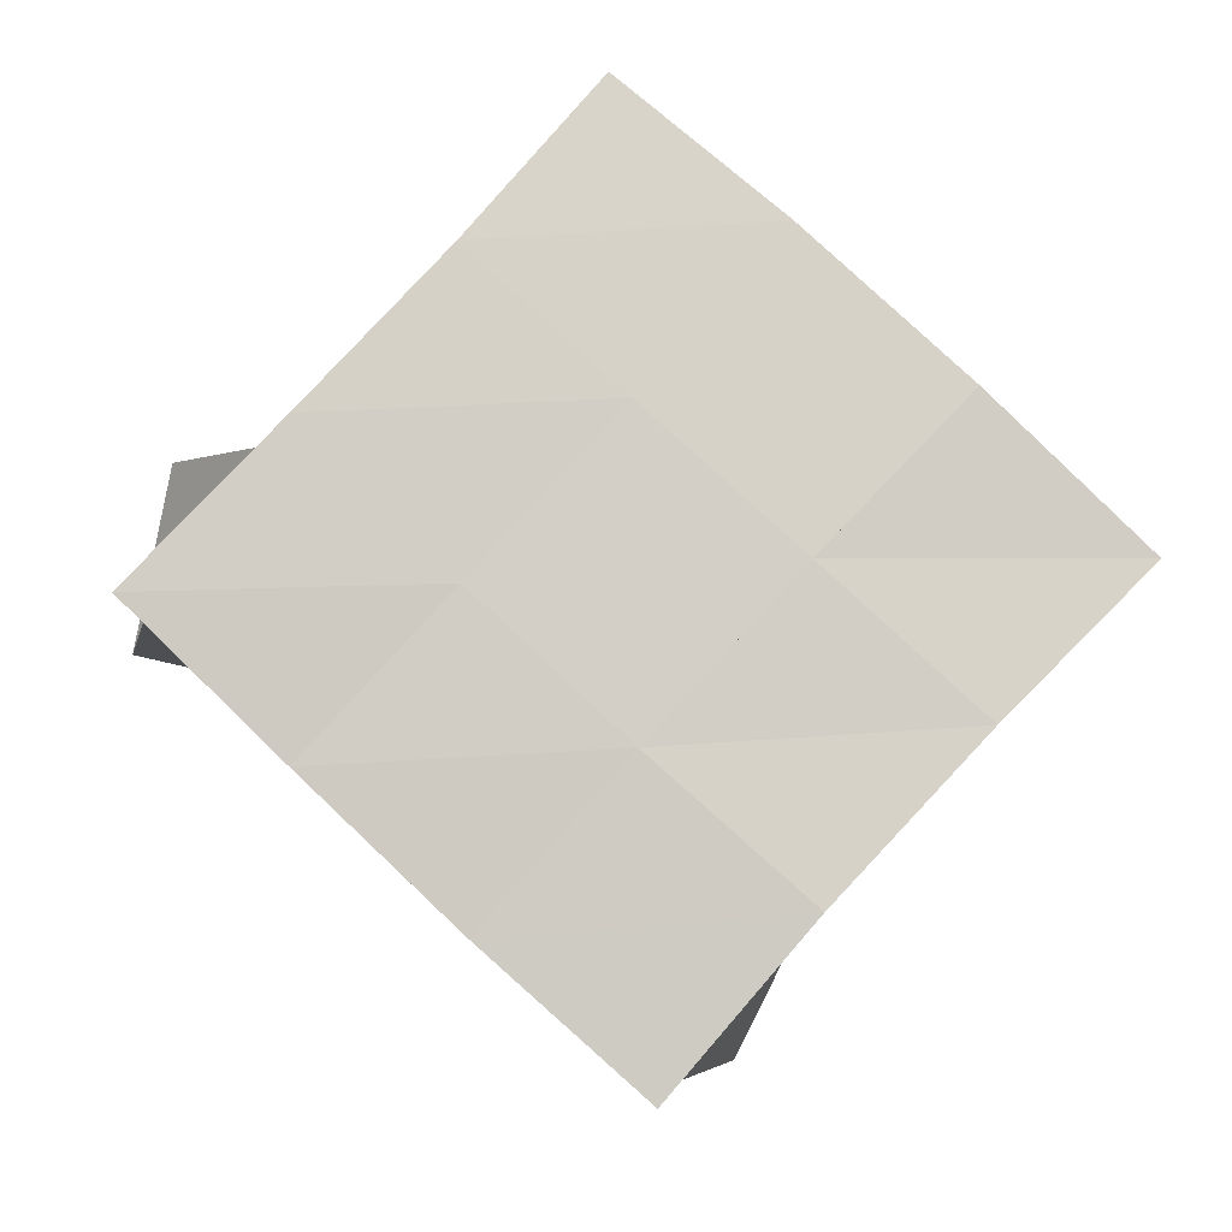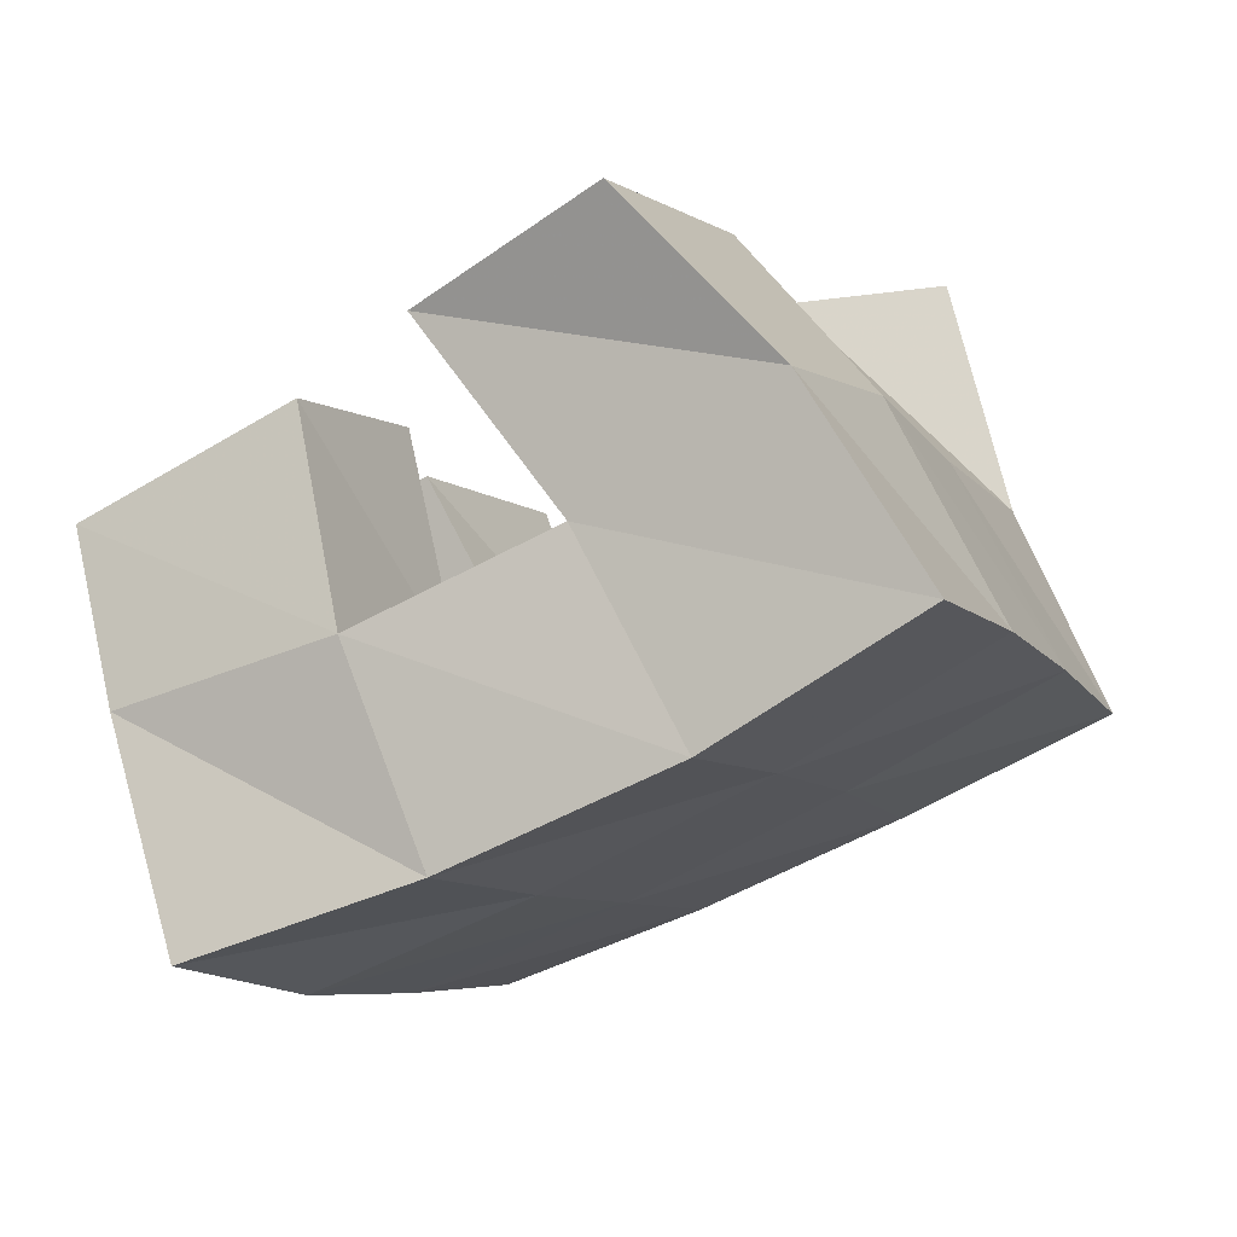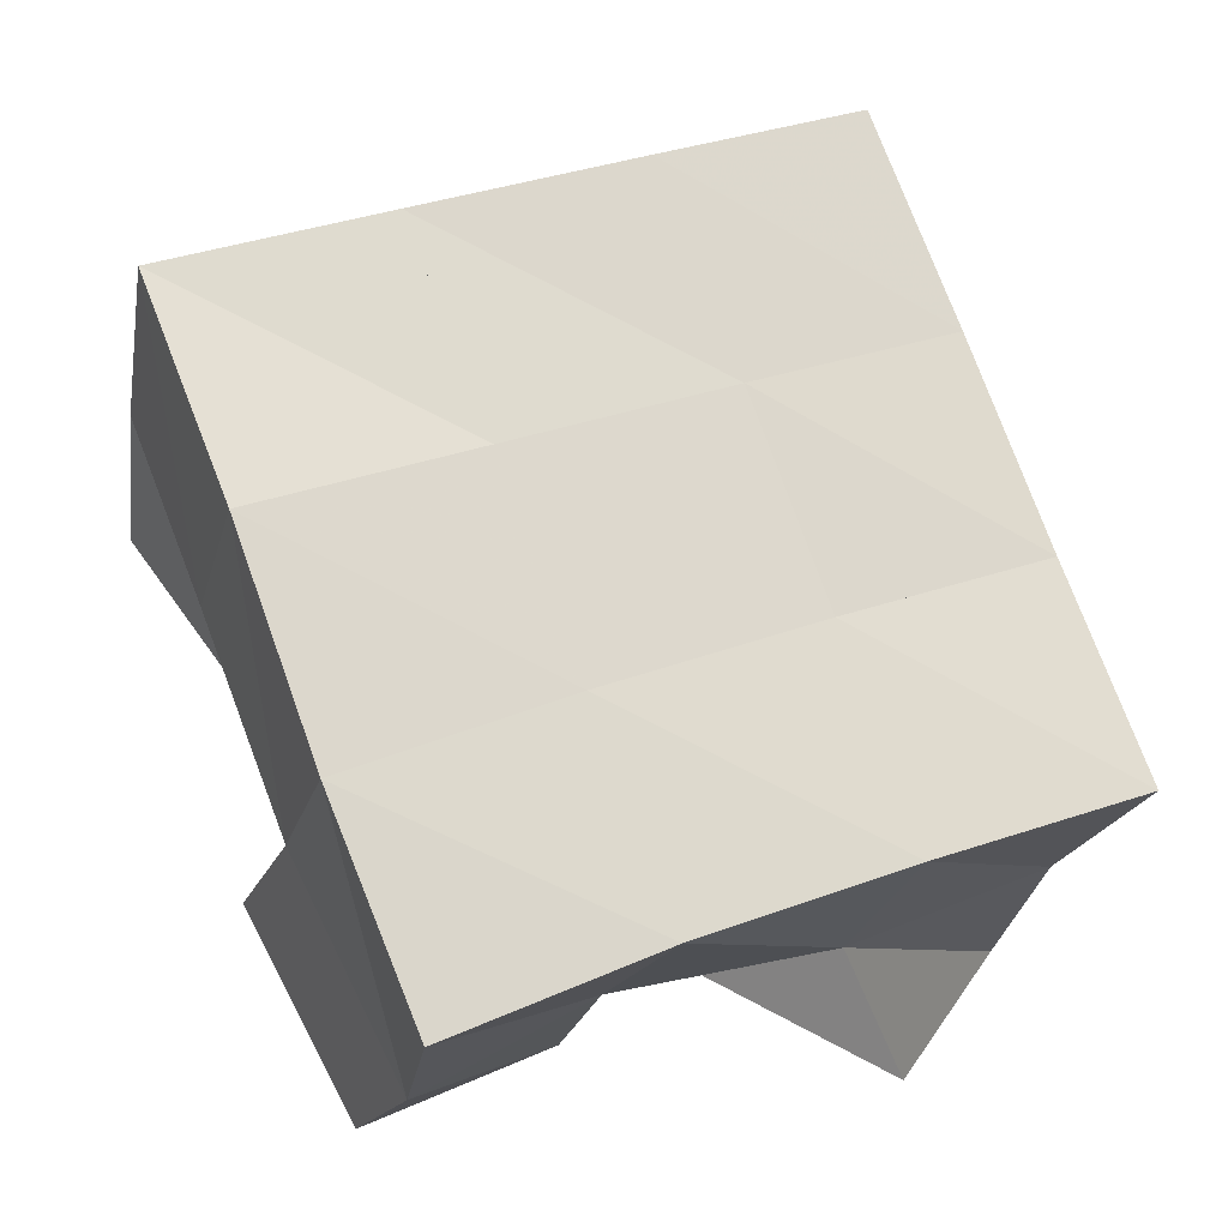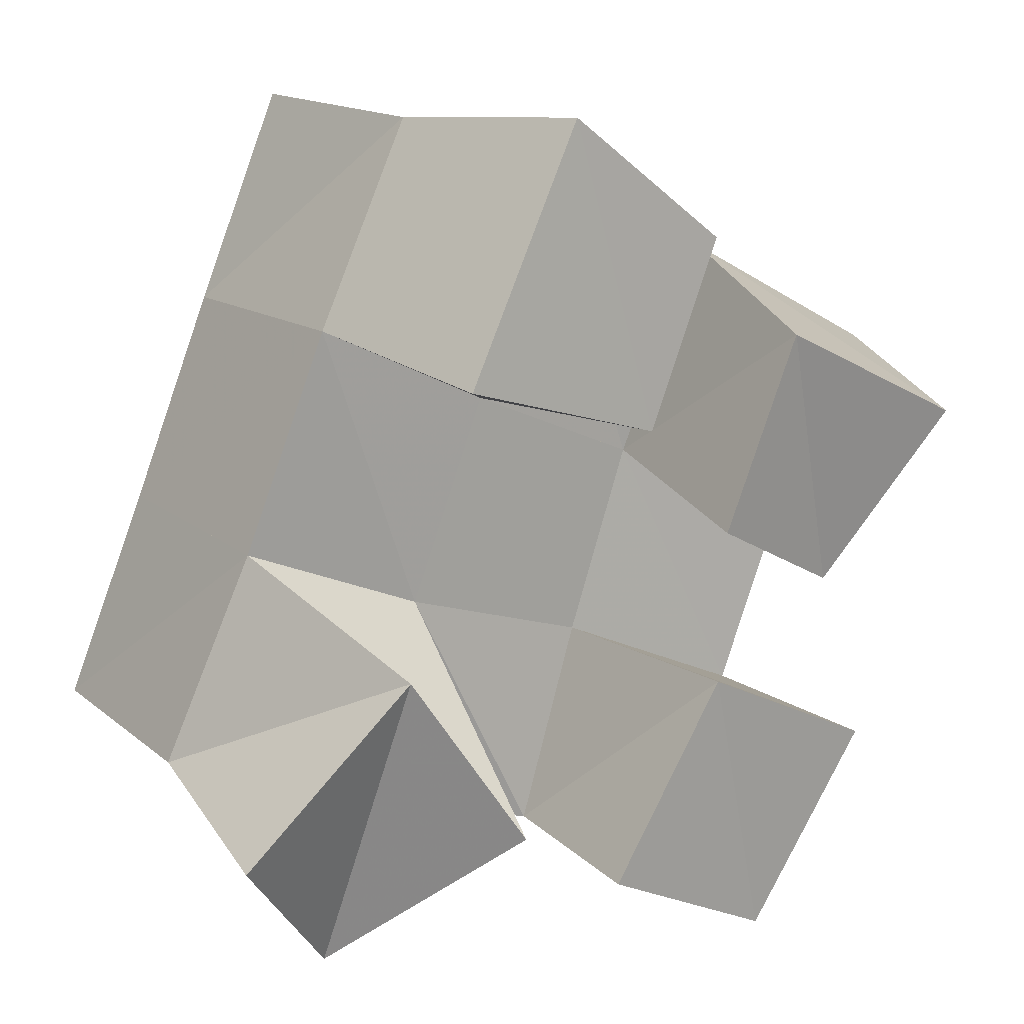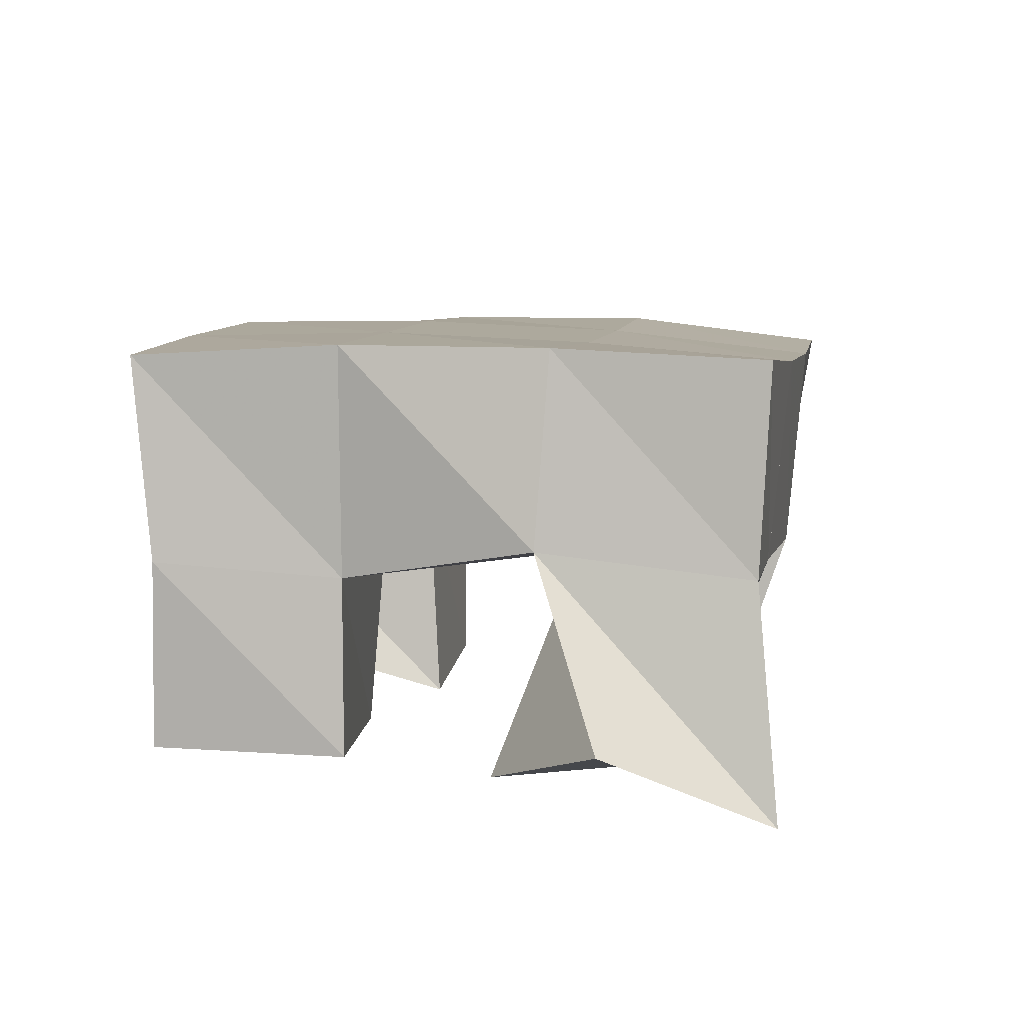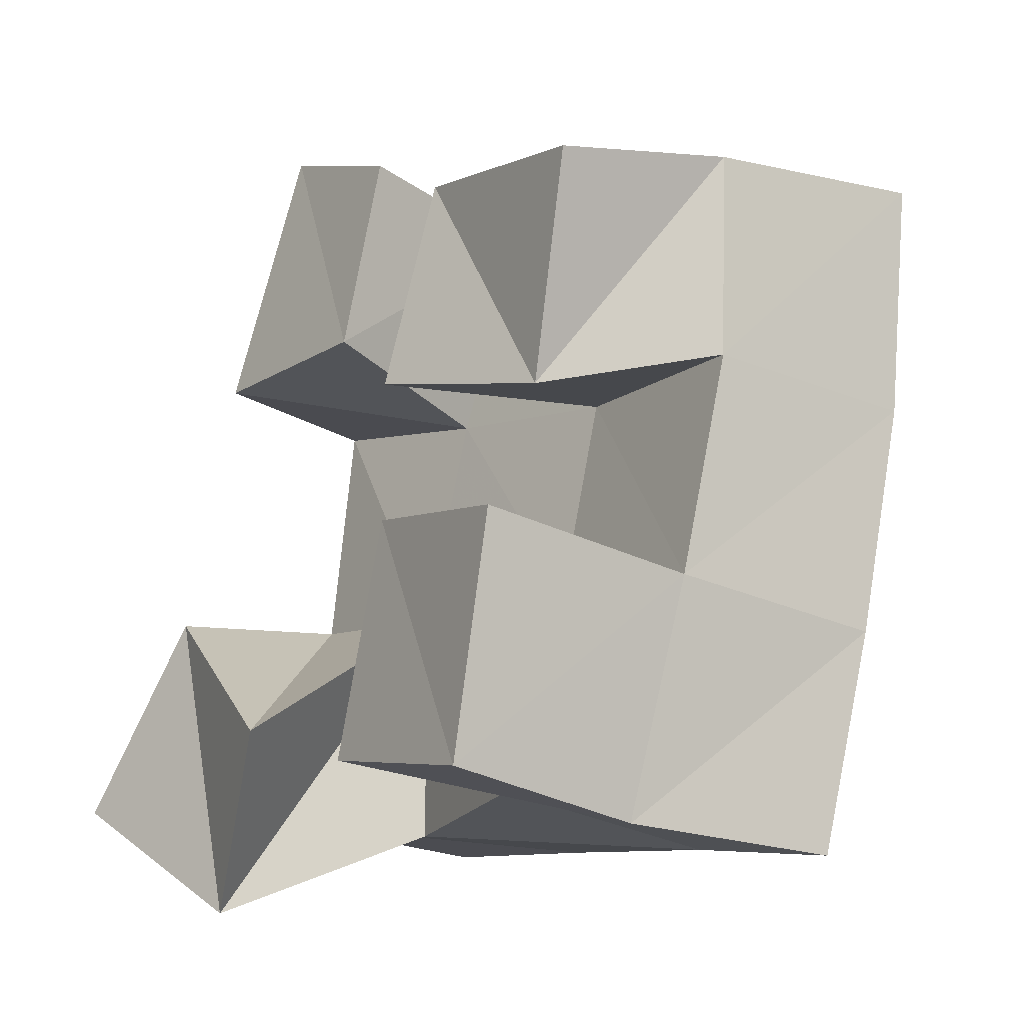
<metadata>
{"format":"obj","ext":"obj","renderer":"f3d","projection":"perspective","resolution":1024,"background":"white","views":[{"elev":78.3,"azim":-27.6,"up":"+Y"},{"elev":77.7,"azim":157.2,"up":"+Z"},{"elev":-16.2,"azim":164.0,"up":"+Z"},{"elev":11.8,"azim":-34.3,"up":"+Z"},{"elev":11.5,"azim":-149.5,"up":"+Y"},{"elev":-33.2,"azim":54.0,"up":"+Z"}]}
</metadata>
<code>
v 2.292 0.1 -0.1051
v 2.302 0.1546 -0.09705
v 2.322 0.1206 -0.1369
v 2.349 0.1596 -0.1167
v 2.332 0.1 -0.07093
v 2.32 0.1486 -0.05076
v 2.363 0.1023 -0.1122
v 2.364 0.149 -0.06756
v 2.417 0.1004 -0.04902
v 2.427 0.1529 -0.03855
v 2.458 0.1124 -0.06722
v 2.476 0.1494 -0.05455
v 2.436 0.1 -0.004821
v 2.446 0.1484 0.01125
v 2.484 0.1 -0.02685
v 2.49 0.14 -0.01333
v 2.348 0.1002 -0.01062
v 2.336 0.1428 -0.001299
v 2.397 0.1019 -0.0236
v 2.381 0.1477 -0.02082
v 2.374 0.1 0.04576
v 2.358 0.1429 0.04469
v 2.412 0.1 0.01862
v 2.401 0.1484 0.02479
v 2.393 0.1076 -0.1305
v 2.395 0.15 -0.1265
v 2.435 0.1083 -0.1491
v 2.434 0.1537 -0.1484
v 2.416 0.1015 -0.08422
v 2.412 0.1537 -0.08185
v 2.458 0.1 -0.1029
v 2.458 0.1508 -0.1007
v 2.302 0.2041 -0.09193
v 2.349 0.2055 -0.1084
v 2.317 0.1974 -0.04507
v 2.364 0.2008 -0.062
v 2.333 0.193 0.001584
v 2.381 0.1981 -0.01613
v 2.351 0.1904 0.04848
v 2.398 0.1959 0.02998
v 2.396 0.2051 -0.1256
v 2.413 0.2023 -0.08
v 2.43 0.1995 -0.03379
v 2.447 0.195 0.01295
v 2.442 0.202 -0.1452
v 2.461 0.2004 -0.0989
v 2.478 0.1982 -0.05027
v 2.495 0.1899 -0.002156
f 1 2 4
f 3 1 4
f 2 6 8
f 4 2 8
f 6 5 7
f 8 6 7
f 5 1 3
f 7 5 3
f 8 7 3
f 4 8 3
f 2 1 5
f 6 2 5
f 9 10 12
f 11 9 12
f 10 14 16
f 12 10 16
f 14 13 15
f 16 14 15
f 13 9 11
f 15 13 11
f 16 15 11
f 12 16 11
f 10 9 13
f 14 10 13
f 17 18 20
f 19 17 20
f 18 22 24
f 20 18 24
f 22 21 23
f 24 22 23
f 21 17 19
f 23 21 19
f 24 23 19
f 20 24 19
f 18 17 21
f 22 18 21
f 25 26 28
f 27 25 28
f 26 30 32
f 28 26 32
f 30 29 31
f 32 30 31
f 29 25 27
f 31 29 27
f 32 31 27
f 28 32 27
f 26 25 29
f 30 26 29
f 2 33 34
f 4 2 34
f 33 35 36
f 34 33 36
f 35 6 8
f 36 35 8
f 6 2 4
f 8 6 4
f 36 8 4
f 34 36 4
f 33 2 6
f 35 33 6
f 6 35 36
f 8 6 36
f 35 37 38
f 36 35 38
f 37 18 20
f 38 37 20
f 18 6 8
f 20 18 8
f 38 20 8
f 36 38 8
f 35 6 18
f 37 35 18
f 18 37 38
f 20 18 38
f 37 39 40
f 38 37 40
f 39 22 24
f 40 39 24
f 22 18 20
f 24 22 20
f 40 24 20
f 38 40 20
f 37 18 22
f 39 37 22
f 4 34 41
f 26 4 41
f 34 36 42
f 41 34 42
f 36 8 30
f 42 36 30
f 8 4 26
f 30 8 26
f 42 30 26
f 41 42 26
f 34 4 8
f 36 34 8
f 8 36 42
f 30 8 42
f 36 38 43
f 42 36 43
f 38 20 10
f 43 38 10
f 20 8 30
f 10 20 30
f 43 10 30
f 42 43 30
f 36 8 20
f 38 36 20
f 20 38 43
f 10 20 43
f 38 40 44
f 43 38 44
f 40 24 14
f 44 40 14
f 24 20 10
f 14 24 10
f 44 14 10
f 43 44 10
f 38 20 24
f 40 38 24
f 26 41 45
f 28 26 45
f 41 42 46
f 45 41 46
f 42 30 32
f 46 42 32
f 30 26 28
f 32 30 28
f 46 32 28
f 45 46 28
f 41 26 30
f 42 41 30
f 30 42 46
f 32 30 46
f 42 43 47
f 46 42 47
f 43 10 12
f 47 43 12
f 10 30 32
f 12 10 32
f 47 12 32
f 46 47 32
f 42 30 10
f 43 42 10
f 10 43 47
f 12 10 47
f 43 44 48
f 47 43 48
f 44 14 16
f 48 44 16
f 14 10 12
f 16 14 12
f 48 16 12
f 47 48 12
f 43 10 14
f 44 43 14

</code>
